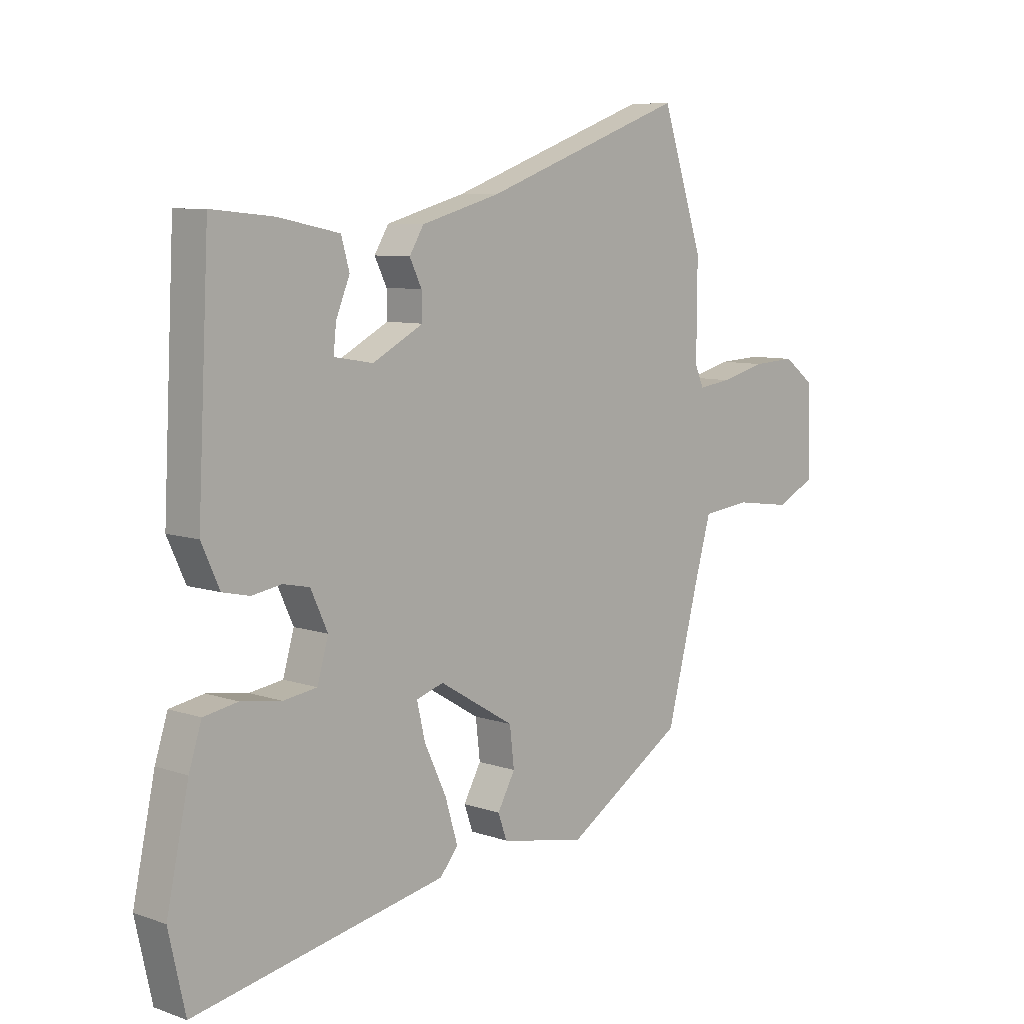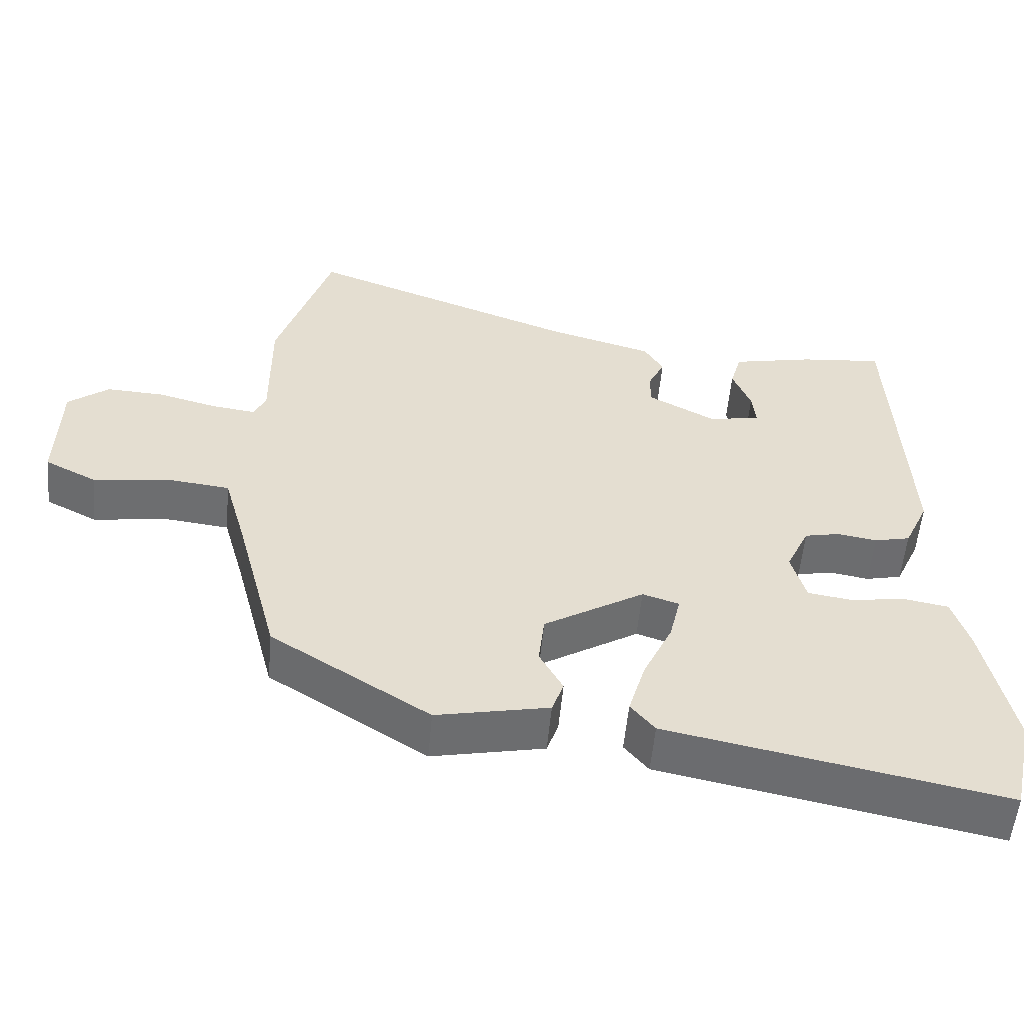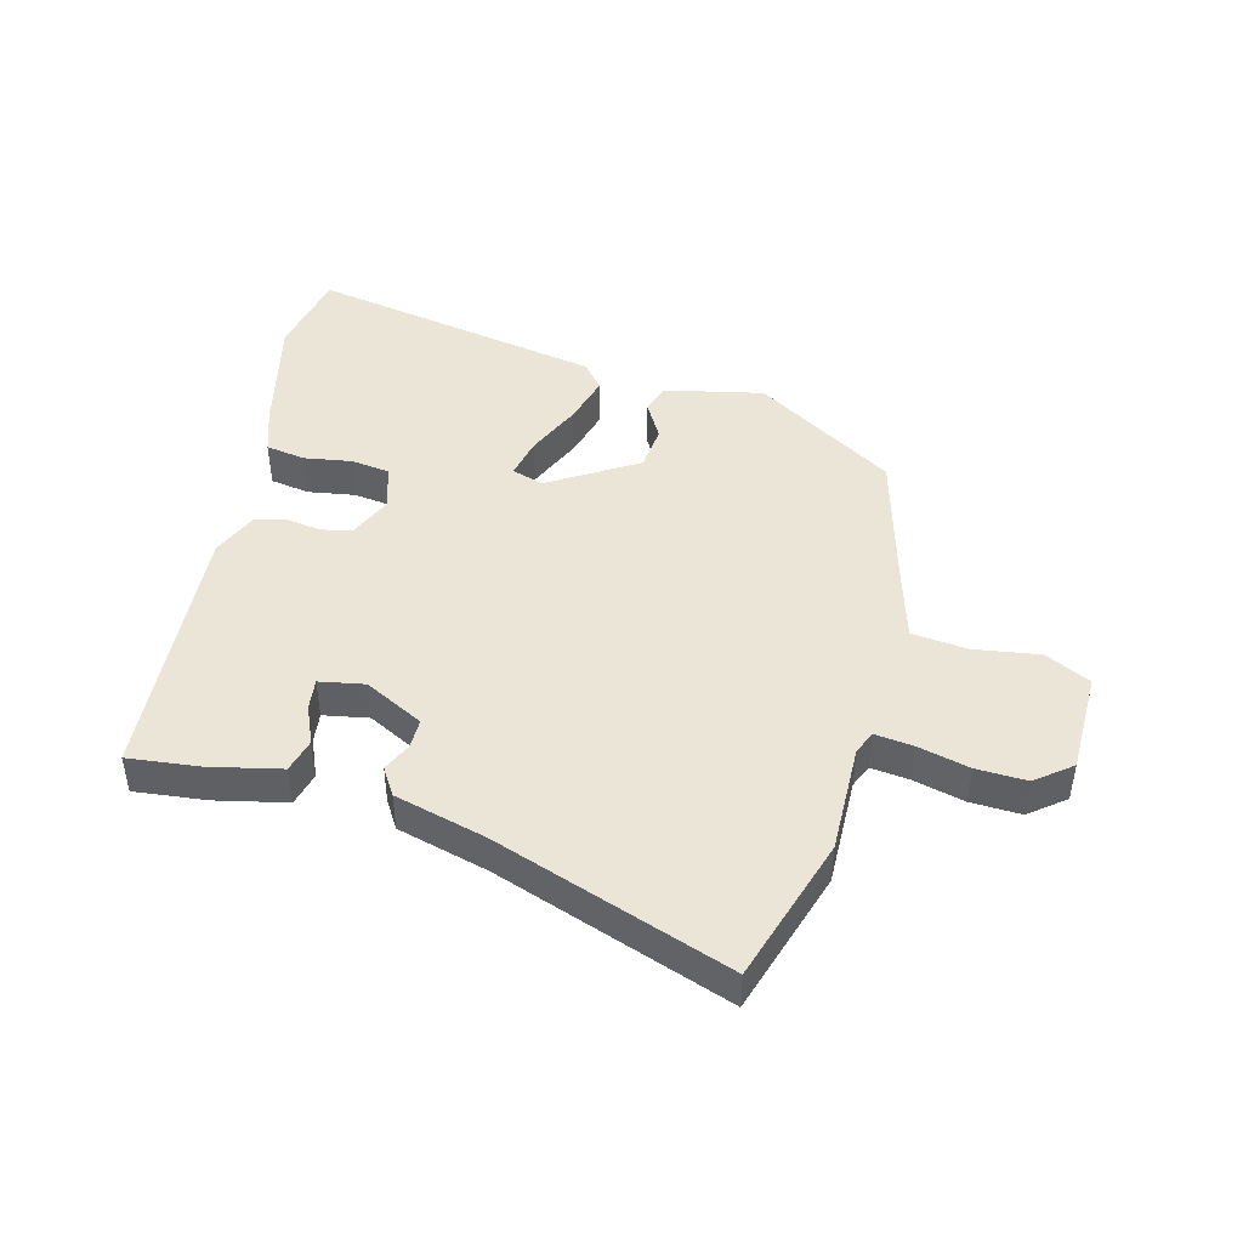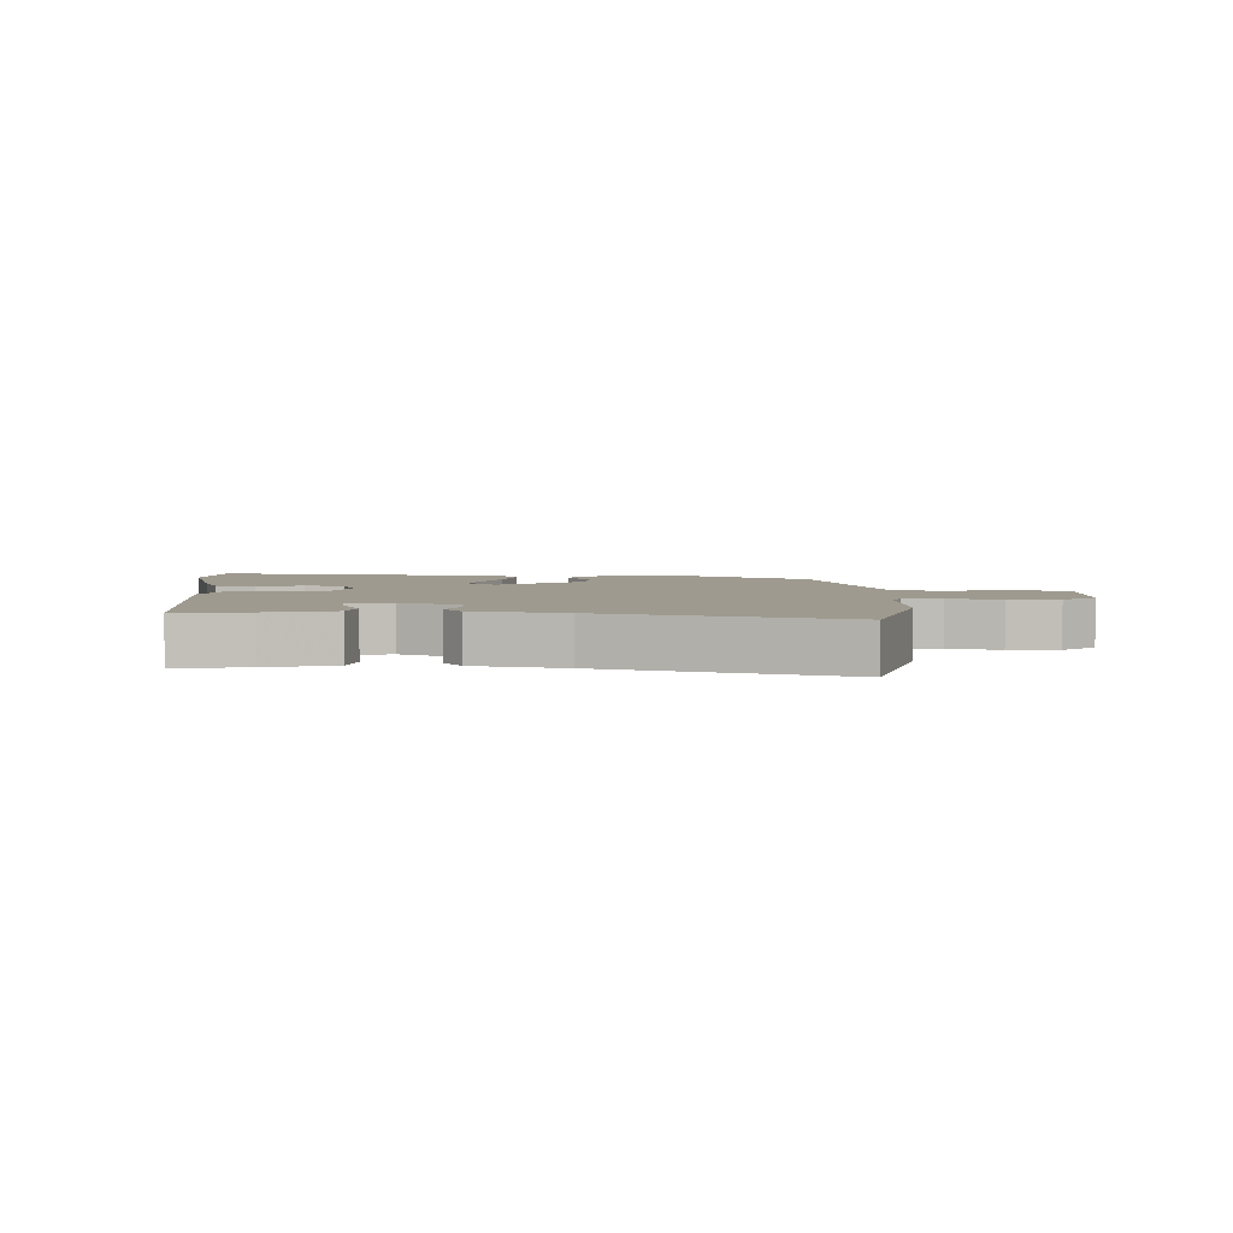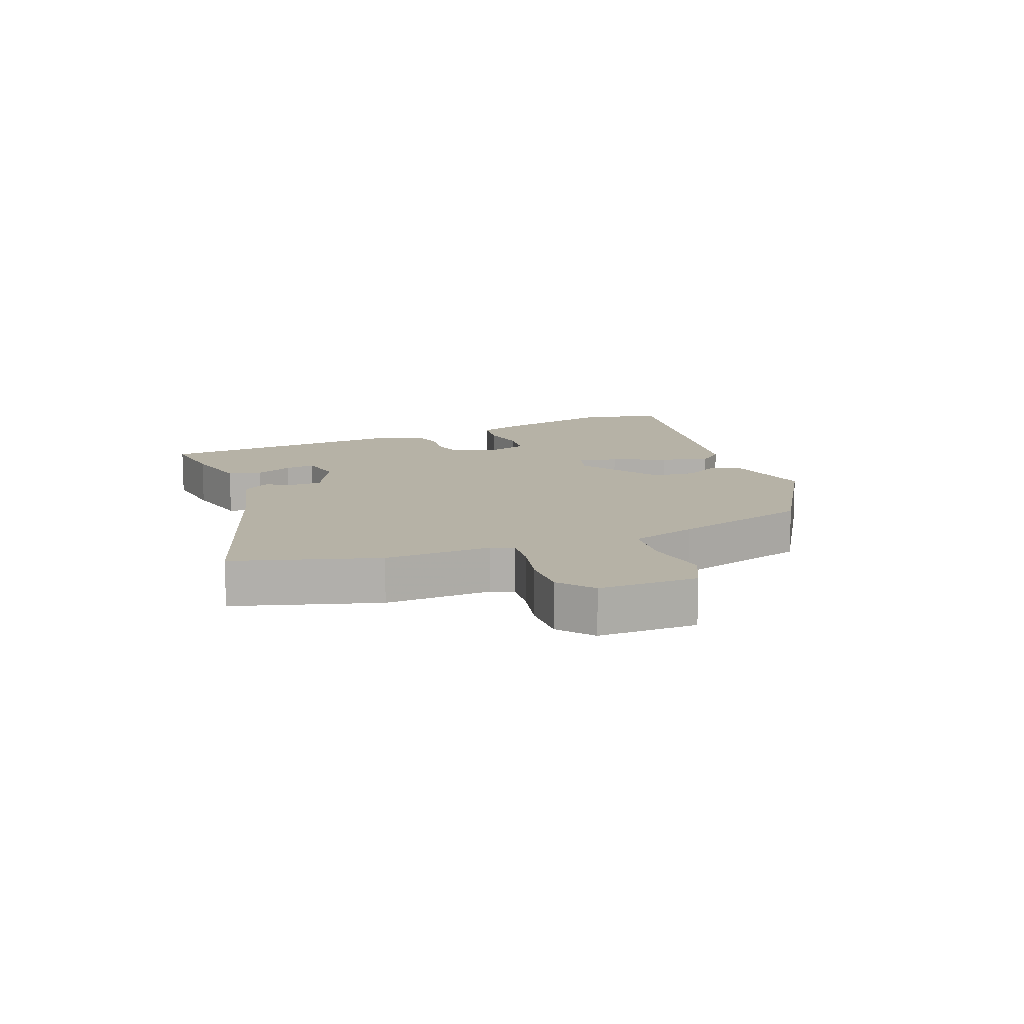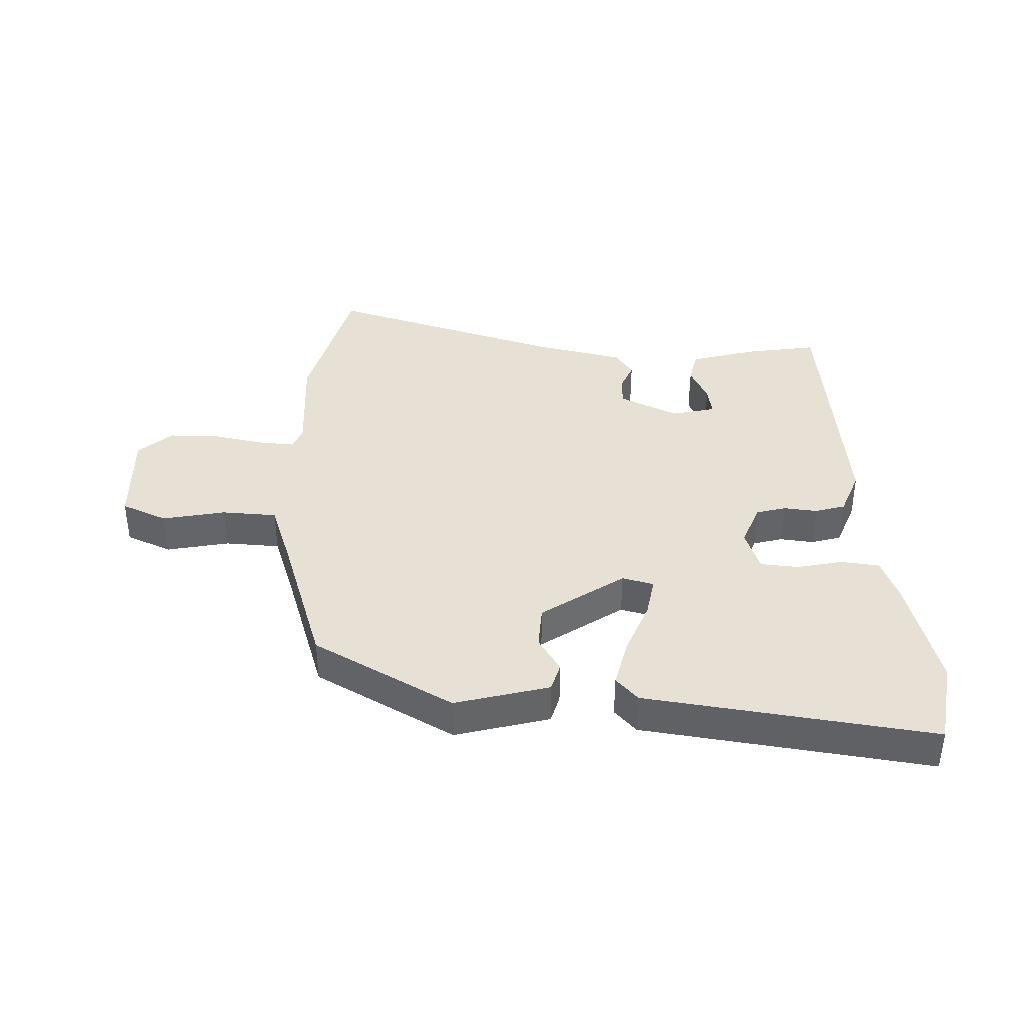
<metadata>
{"format":"obj","ext":"obj","renderer":"f3d","projection":"perspective","resolution":1024,"background":"white","views":[{"elev":7.9,"azim":-46.1,"up":"+Z"},{"elev":-54.5,"azim":174.9,"up":"+Z"},{"elev":45.6,"azim":13.8,"up":"+Y"},{"elev":3.8,"azim":-1.8,"up":"+Y"},{"elev":12.2,"azim":67.1,"up":"+Y"},{"elev":39.1,"azim":178.5,"up":"+Y"}]}
</metadata>
<code>
v 0.455 0.07 0.637
v 0.53 0.07 0.409
v 0.529 0.07 0.238
v 0.545 0.07 0.202
v 0.605 0.07 0.21
v 0.686 0.07 0.231
v 0.765 0.07 0.235
v 0.821 0.07 0.192
v 0.825 0.07 0.033
v 0.754 0.07 -0.003
v 0.652 0.07 0.011
v 0.564 0.07 0.001
v 0.534 0.07 -0.106
v 0.476 0.07 -0.329
v 0.259 0.07 -0.466
v 0.105 0.07 -0.435
v 0.089 0.07 -0.39
v 0.121 0.07 -0.332
v 0.113 0.07 -0.262
v -0.024 0.07 -0.18
v -0.074 0.07 -0.196
v -0.059 0.07 -0.26
v -0.019 0.07 -0.345
v 0.004 0.07 -0.422
v -0.029 0.07 -0.462
v -0.488 0.07 -0.553
v -0.518 0.07 -0.418
v -0.478 0.07 -0.231
v -0.455 0.07 -0.159
v -0.393 0.07 -0.148
v -0.319 0.07 -0.159
v -0.258 0.07 -0.15
v -0.238 0.07 -0.08
v -0.269 0.07 -0.013
v -0.317 0.07 -0.003
v -0.371 0.07 -0.012
v -0.42 0.07 -0.001
v -0.453 0.07 0.071
v -0.432 0.07 0.486
v -0.319 0.07 0.475
v -0.208 0.07 0.452
v -0.193 0.07 0.399
v -0.218 0.07 0.338
v -0.223 0.07 0.29
v -0.152 0.07 0.278
v -0.06 0.07 0.327
v -0.061 0.07 0.374
v -0.083 0.07 0.419
v -0.057 0.07 0.462
v 0.086 0.07 0.502
v 0.455 0 0.637
v 0.53 0 0.409
v 0.529 0 0.238
v 0.545 0 0.202
v 0.605 0 0.21
v 0.686 0 0.231
v 0.765 0 0.235
v 0.821 0 0.192
v 0.825 0 0.033
v 0.754 0 -0.003
v 0.652 0 0.011
v 0.564 0 0.001
v 0.534 0 -0.106
v 0.476 0 -0.329
v 0.259 0 -0.466
v 0.105 0 -0.435
v 0.089 0 -0.39
v 0.121 0 -0.332
v 0.113 0 -0.262
v -0.024 0 -0.18
v -0.074 0 -0.196
v -0.059 0 -0.26
v -0.019 0 -0.345
v 0.004 0 -0.422
v -0.029 0 -0.462
v -0.488 0 -0.553
v -0.518 0 -0.418
v -0.478 0 -0.231
v -0.455 0 -0.159
v -0.393 0 -0.148
v -0.319 0 -0.159
v -0.258 0 -0.15
v -0.238 0 -0.08
v -0.269 0 -0.013
v -0.317 0 -0.003
v -0.371 0 -0.012
v -0.42 0 -0.001
v -0.453 0 0.071
v -0.432 0 0.486
v -0.319 0 0.475
v -0.208 0 0.452
v -0.193 0 0.399
v -0.218 0 0.338
v -0.223 0 0.29
v -0.152 0 0.278
v -0.06 0 0.327
v -0.061 0 0.374
v -0.083 0 0.419
v -0.057 0 0.462
v 0.086 0 0.502
f 47 48 49 50
f 1 2 3
f 50 1 3
f 47 50 3
f 46 47 3
f 45 46 3 4
f 41 42 43
f 40 41 43
f 39 40 43
f 38 39 43
f 37 38 43
f 36 37 43
f 35 36 43 44
f 34 35 44 45
f 29 30 31
f 28 29 31
f 27 28 31
f 26 27 31
f 25 26 31
f 24 25 31
f 23 24 31
f 22 23 31
f 21 22 31 32
f 20 21 32 33
f 16 17 18
f 15 16 18
f 14 15 18
f 13 14 18
f 12 13 18 19
f 9 10 11
f 8 9 11
f 7 8 11
f 6 7 11
f 5 6 11
f 4 5 11 12
f 45 4 12
f 34 45 12
f 33 34 12
f 20 33 12
f 12 19 20
f 100 99 98 97
f 53 52 51
f 53 51 100
f 53 100 97
f 53 97 96
f 54 53 96 95
f 93 92 91
f 93 91 90
f 93 90 89
f 93 89 88
f 93 88 87
f 93 87 86
f 94 93 86 85
f 95 94 85 84
f 81 80 79
f 81 79 78
f 81 78 77
f 81 77 76
f 81 76 75
f 81 75 74
f 81 74 73
f 81 73 72
f 82 81 72 71
f 83 82 71 70
f 68 67 66
f 68 66 65
f 68 65 64
f 68 64 63
f 69 68 63 62
f 61 60 59
f 61 59 58
f 61 58 57
f 61 57 56
f 61 56 55
f 62 61 55 54
f 62 54 95
f 62 95 84
f 62 84 83
f 62 83 70
f 70 69 62
f 1 51 52 2
f 2 52 53 3
f 3 53 54 4
f 4 54 55 5
f 5 55 56 6
f 6 56 57 7
f 7 57 58 8
f 8 58 59 9
f 9 59 60 10
f 10 60 61 11
f 11 61 62 12
f 12 62 63 13
f 13 63 64 14
f 14 64 65 15
f 15 65 66 16
f 16 66 67 17
f 17 67 68 18
f 18 68 69 19
f 19 69 70 20
f 20 70 71 21
f 21 71 72 22
f 22 72 73 23
f 23 73 74 24
f 24 74 75 25
f 25 75 76 26
f 26 76 77 27
f 27 77 78 28
f 28 78 79 29
f 29 79 80 30
f 30 80 81 31
f 31 81 82 32
f 32 82 83 33
f 33 83 84 34
f 34 84 85 35
f 35 85 86 36
f 36 86 87 37
f 37 87 88 38
f 38 88 89 39
f 39 89 90 40
f 40 90 91 41
f 41 91 92 42
f 42 92 93 43
f 43 93 94 44
f 44 94 95 45
f 45 95 96 46
f 46 96 97 47
f 47 97 98 48
f 48 98 99 49
f 49 99 100 50
f 50 100 51 1

</code>
